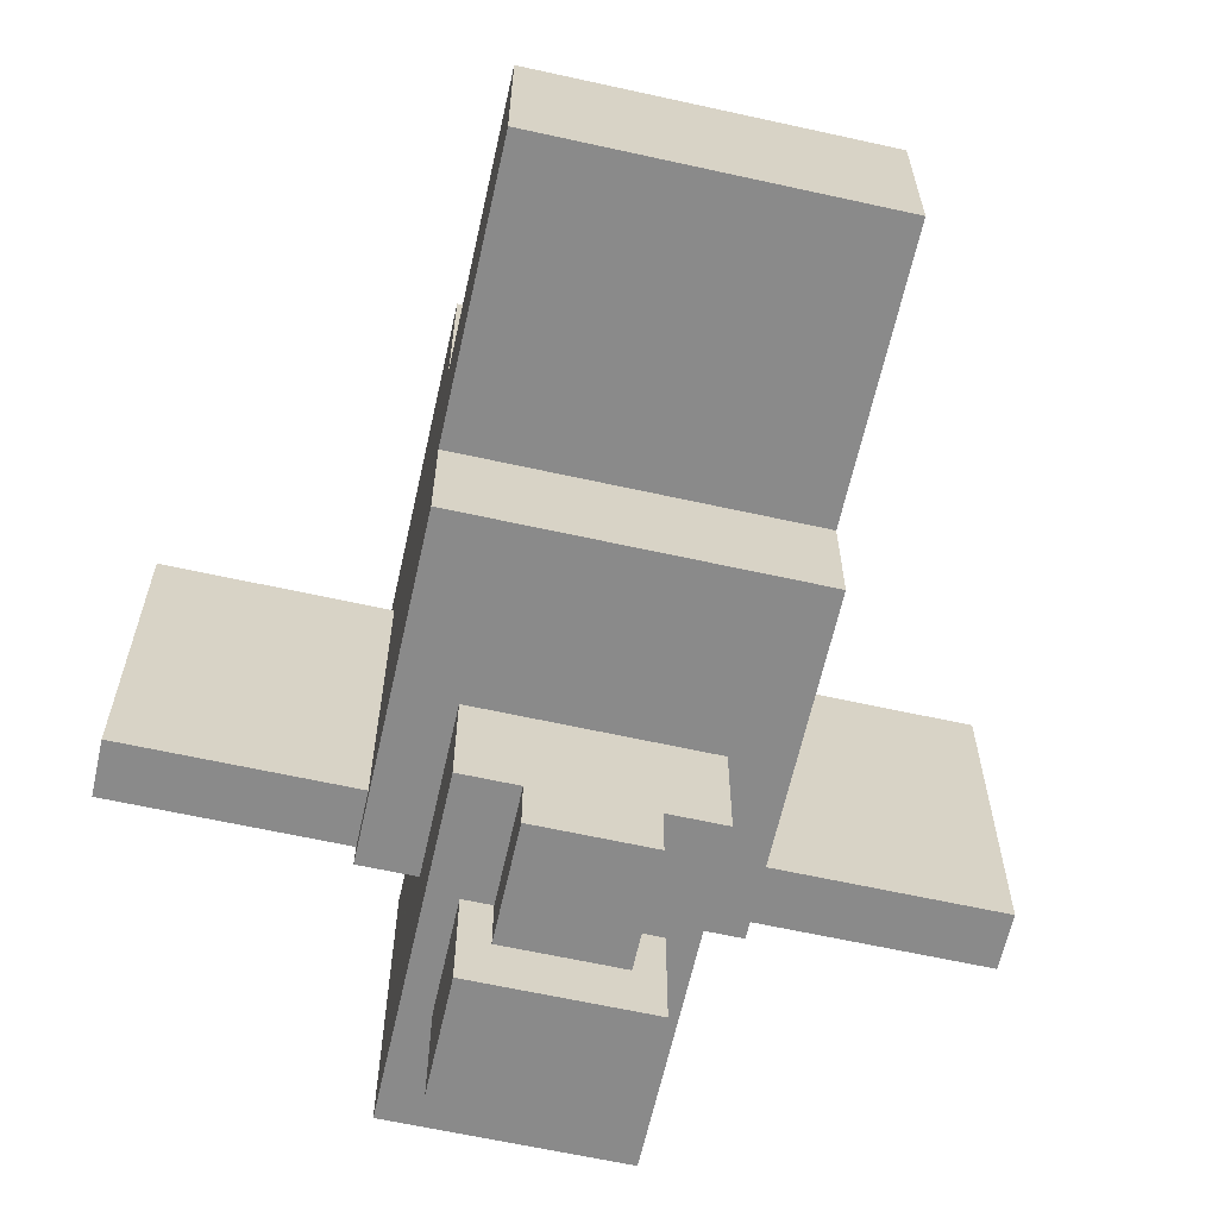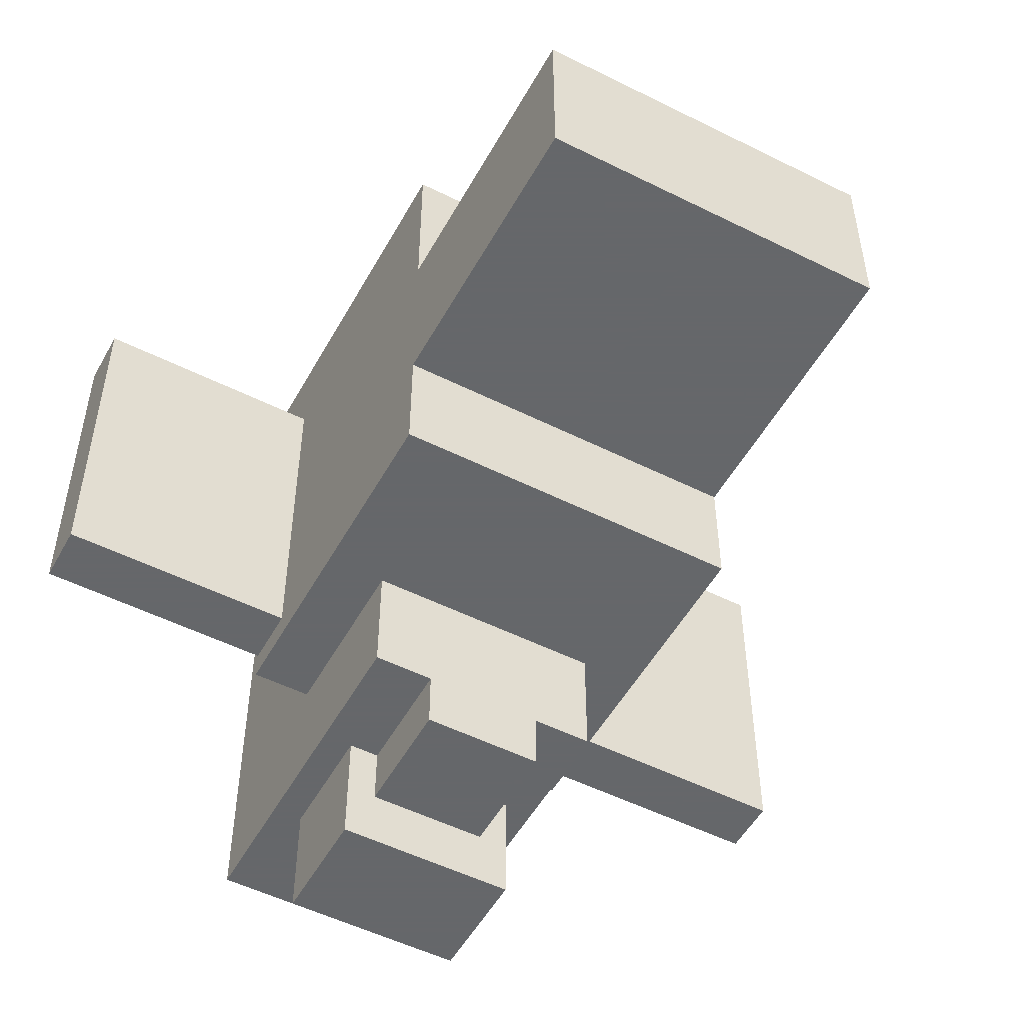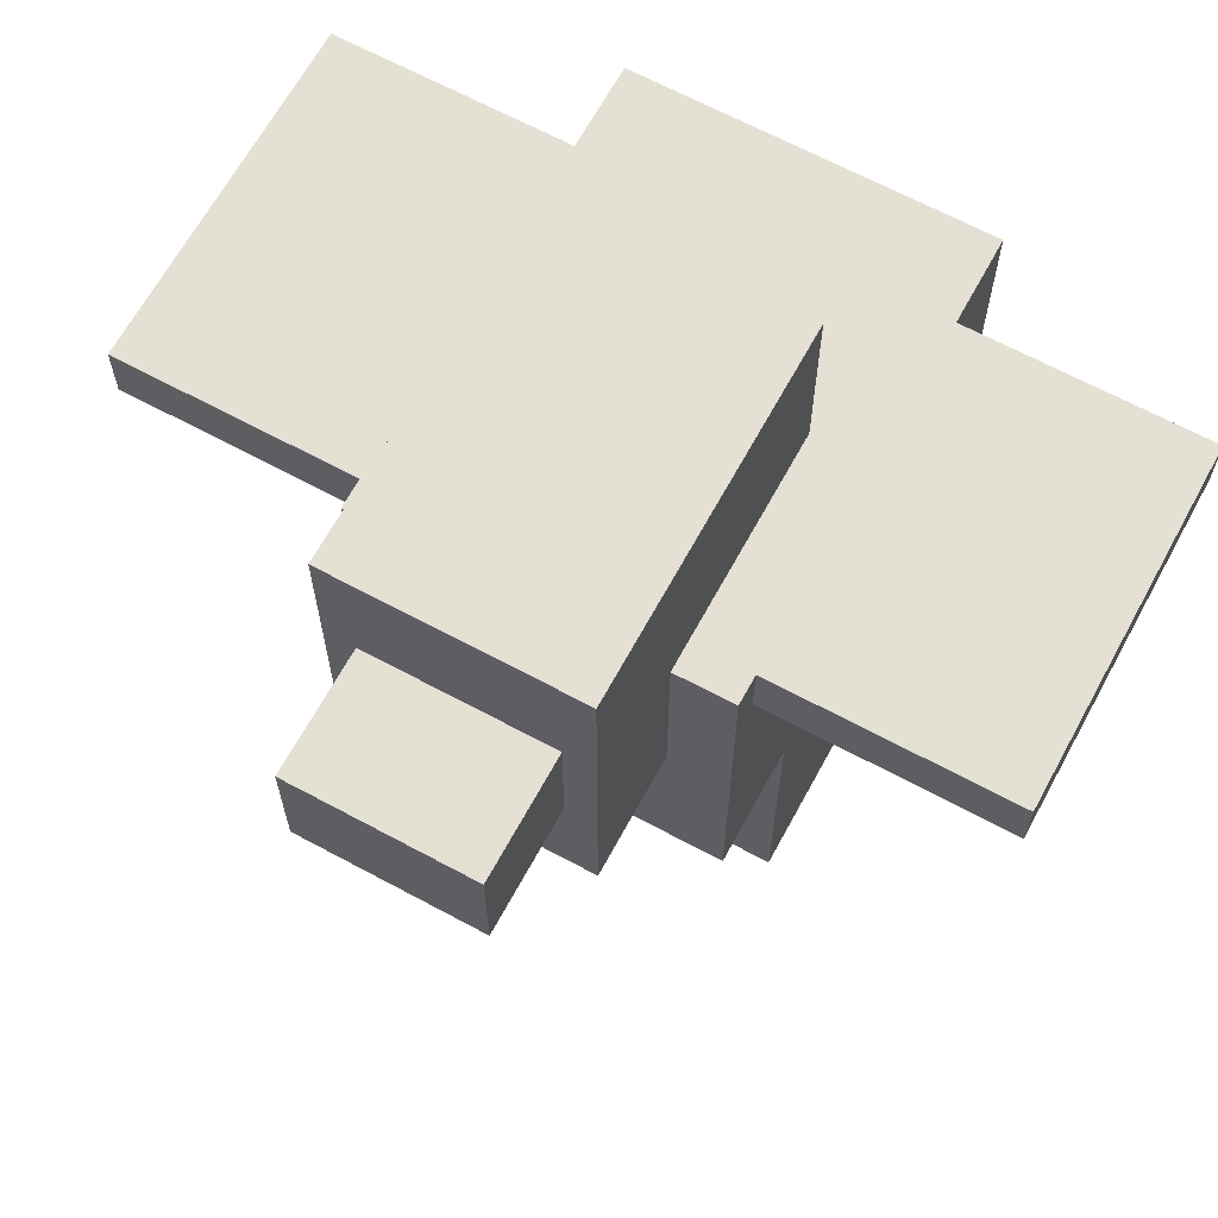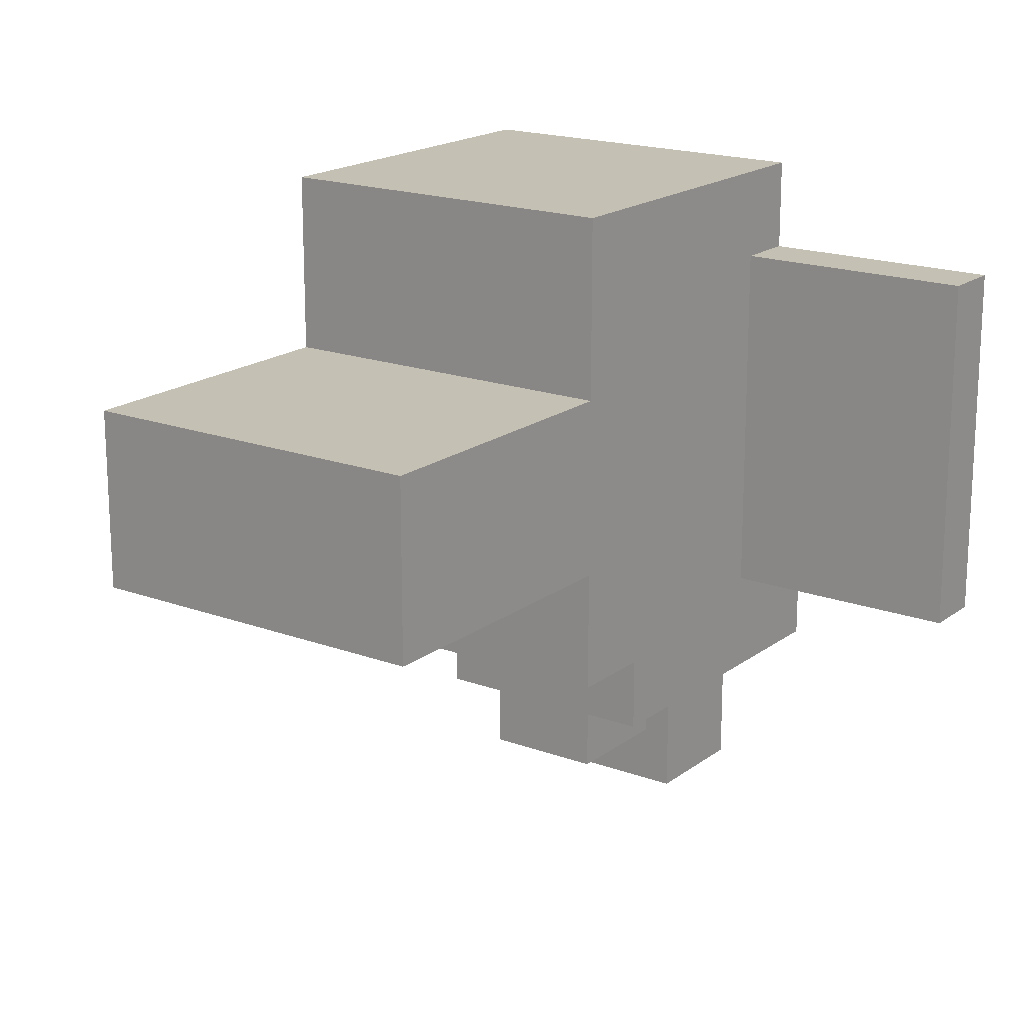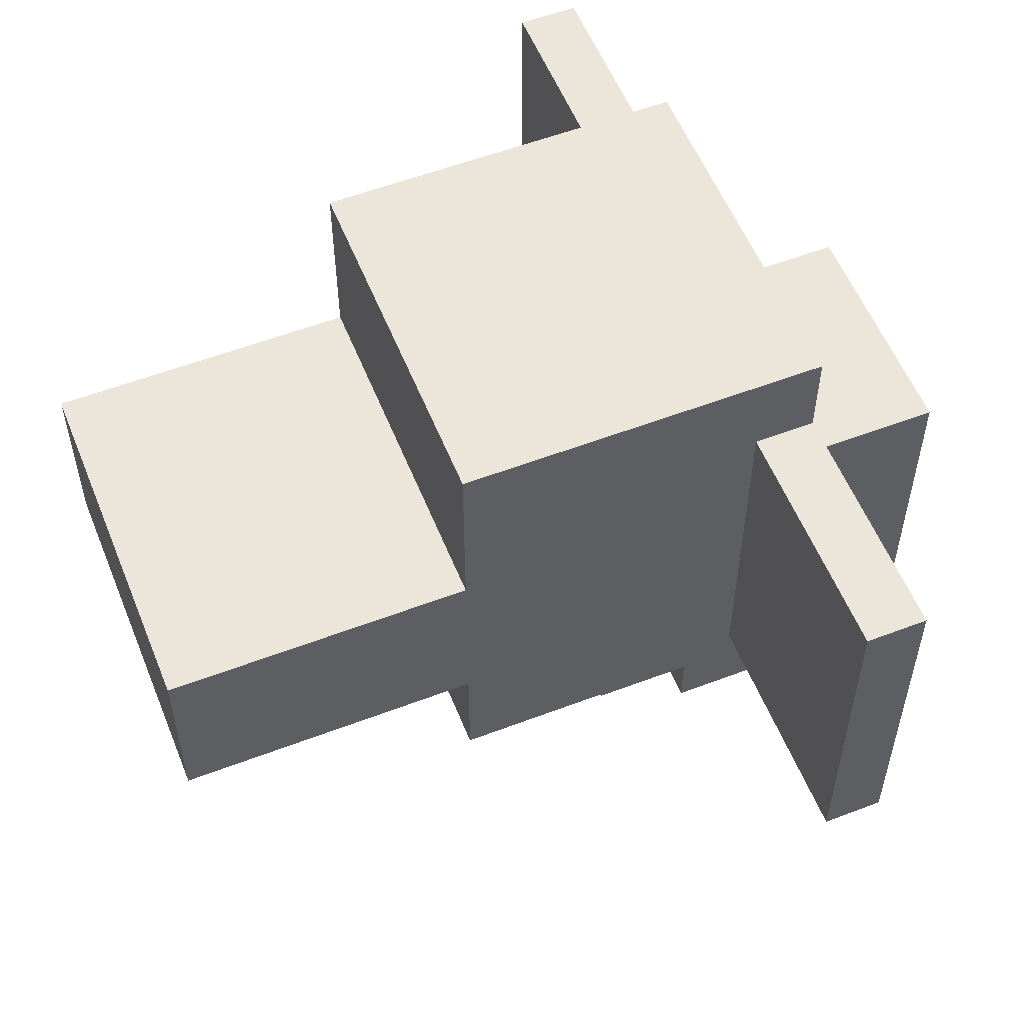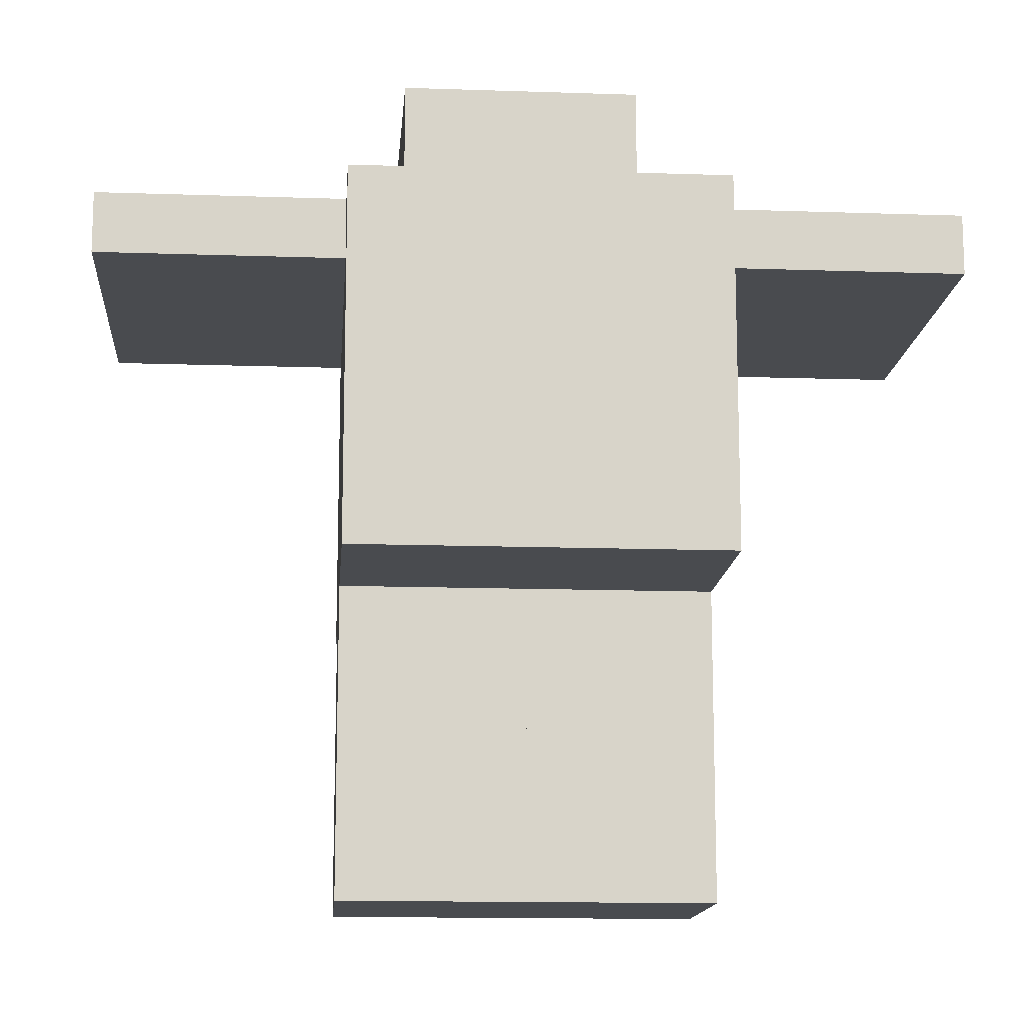
<metadata>
{"format":"obj","ext":"obj","renderer":"f3d","projection":"perspective","resolution":1024,"background":"white","views":[{"elev":-63.5,"azim":-12.6,"up":"+Z"},{"elev":-52.0,"azim":-28.4,"up":"+Z"},{"elev":65.7,"azim":-151.5,"up":"+Y"},{"elev":18.2,"azim":35.6,"up":"+Z"},{"elev":56.1,"azim":68.2,"up":"+Z"},{"elev":-13.7,"azim":-4.4,"up":"+Y"}]}
</metadata>
<code>
o body
v 0.1875 -1.188 0.25
v -0.1875 -1.188 0.25
v -0.1875 -1.188 -0.25
v 0.1875 -1.188 -0.25
v -0.1875 -0.8125 0.25
v 0.1875 -0.8125 0.25
v 0.1875 -0.8125 -0.25
v -0.1875 -0.8125 -0.25
f 1 2 3 4
f 5 6 7 8
f 4 3 8 7
f 6 5 2 1
f 6 1 4 7
f 2 5 8 3
o rightLeg
v 0.1875 -1.5 -0.125
v -0 -1.5 -0.125
v -0 -1.188 -0.125
v 0.1875 -1.188 -0.125
v -0 -1.5 0.0625
v 0.1875 -1.5 0.0625
v 0.1875 -1.188 0.0625
v -0 -1.188 0.0625
f 9 10 11 12
f 13 14 15 16
f 12 11 16 15
f 14 13 10 9
f 14 9 12 15
f 10 13 16 11
o leftLeg
v -0 -1.5 -0.125
v -0.1875 -1.5 -0.125
v -0.1875 -1.188 -0.125
v -0 -1.188 -0.125
v -0.1875 -1.5 0.0625
v -0 -1.5 0.0625
v -0 -1.188 0.0625
v -0.1875 -1.188 0.0625
f 17 18 19 20
f 21 22 23 24
f 20 19 24 23
f 22 21 18 17
f 22 17 20 23
f 18 21 24 19
o head
v 0.125 -1 -0.375
v -0.125 -1 -0.375
v -0.125 -0.625 -0.375
v 0.125 -0.625 -0.375
v -0.125 -1 -0.1875
v 0.125 -1 -0.1875
v 0.125 -0.625 -0.1875
v -0.125 -0.625 -0.1875
f 25 26 27 28
f 29 30 31 32
f 28 27 32 31
f 30 29 26 25
f 30 25 28 31
f 26 29 32 27
o chin
v 0.0625 -1 -0.4375
v -0.0625 -1 -0.4375
v -0.0625 -0.875 -0.4375
v 0.0625 -0.875 -0.4375
v -0.0625 -1 -0.3125
v 0.0625 -1 -0.3125
v 0.0625 -0.875 -0.3125
v -0.0625 -0.875 -0.3125
f 33 34 35 36
f 37 38 39 40
f 36 35 40 39
f 38 37 34 33
f 38 33 36 39
f 34 37 40 35
o bill
v 0.09375 -0.875 -0.5
v -0.09375 -0.875 -0.5
v -0.09375 -0.75 -0.5
v 0.09375 -0.75 -0.5
v -0.09375 -0.875 -0.375
v 0.09375 -0.875 -0.375
v 0.09375 -0.75 -0.375
v -0.09375 -0.75 -0.375
f 41 42 43 44
f 45 46 47 48
f 44 43 48 47
f 46 45 42 41
f 46 41 44 47
f 42 45 48 43
o head2
v 0.125 -1 -0.1875
v -0.125 -1 -0.1875
v -0.125 -0.625 -0.1875
v 0.125 -0.625 -0.1875
v -0.125 -1 0
v 0.125 -1 0
v 0.125 -0.625 0
v -0.125 -0.625 0
f 49 50 51 52
f 53 54 55 56
f 52 51 56 55
f 54 53 50 49
f 54 49 52 55
f 50 53 56 51
o leftWing
v -0.4375 -0.875 -0.2188
v -0.4375 -0.8125 -0.2188
v -0.1875 -0.8125 -0.2188
v -0.1875 -0.875 -0.2188
v -0.4375 -0.8125 0.1562
v -0.4375 -0.875 0.1562
v -0.1875 -0.875 0.1562
v -0.1875 -0.8125 0.1562
f 57 58 59 60
f 61 62 63 64
f 60 59 64 63
f 62 61 58 57
f 62 57 60 63
f 58 61 64 59
o rightWing
v 0.4375 -0.8125 -0.2188
v 0.4375 -0.875 -0.2188
v 0.1875 -0.875 -0.2188
v 0.1875 -0.8125 -0.2188
v 0.4375 -0.875 0.1562
v 0.4375 -0.8125 0.1562
v 0.1875 -0.8125 0.1562
v 0.1875 -0.875 0.1562
f 65 66 67 68
f 69 70 71 72
f 68 67 72 71
f 70 69 66 65
f 70 65 68 71
f 66 69 72 67

</code>
